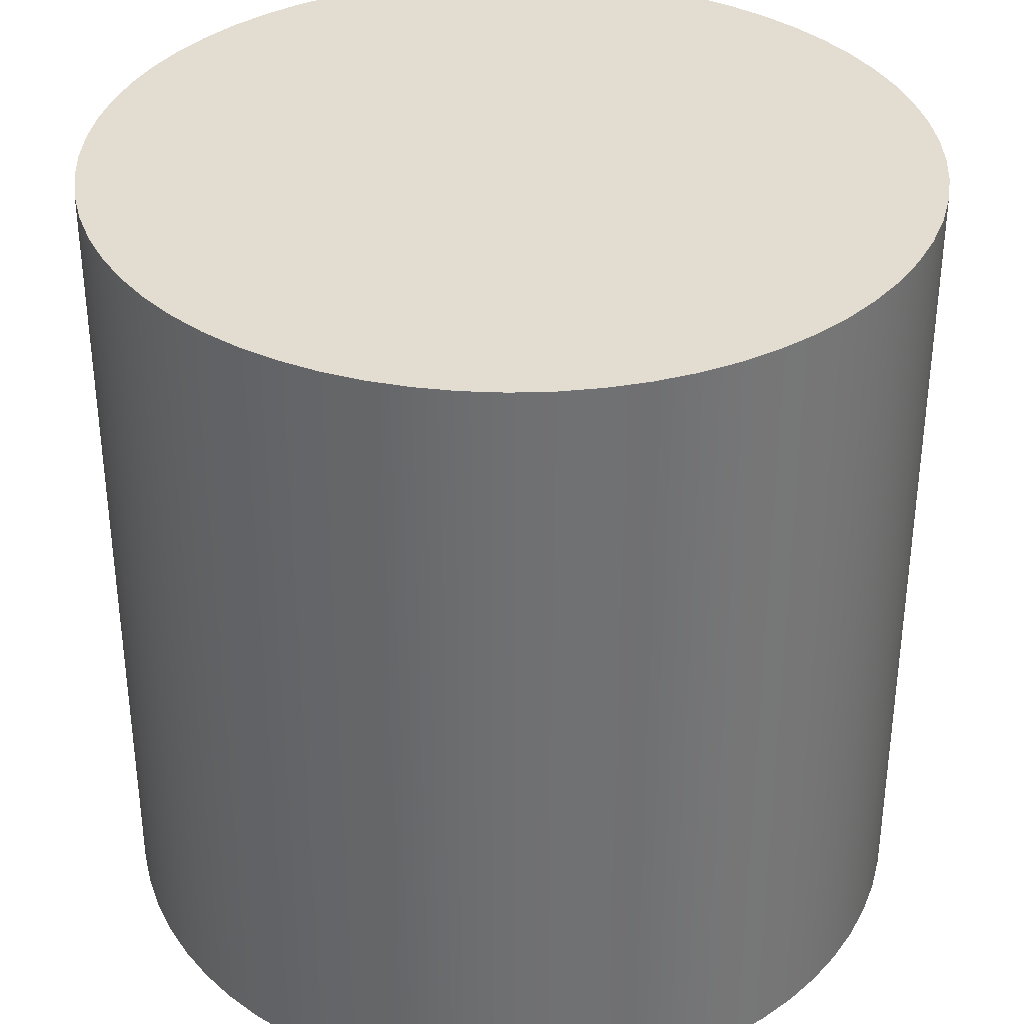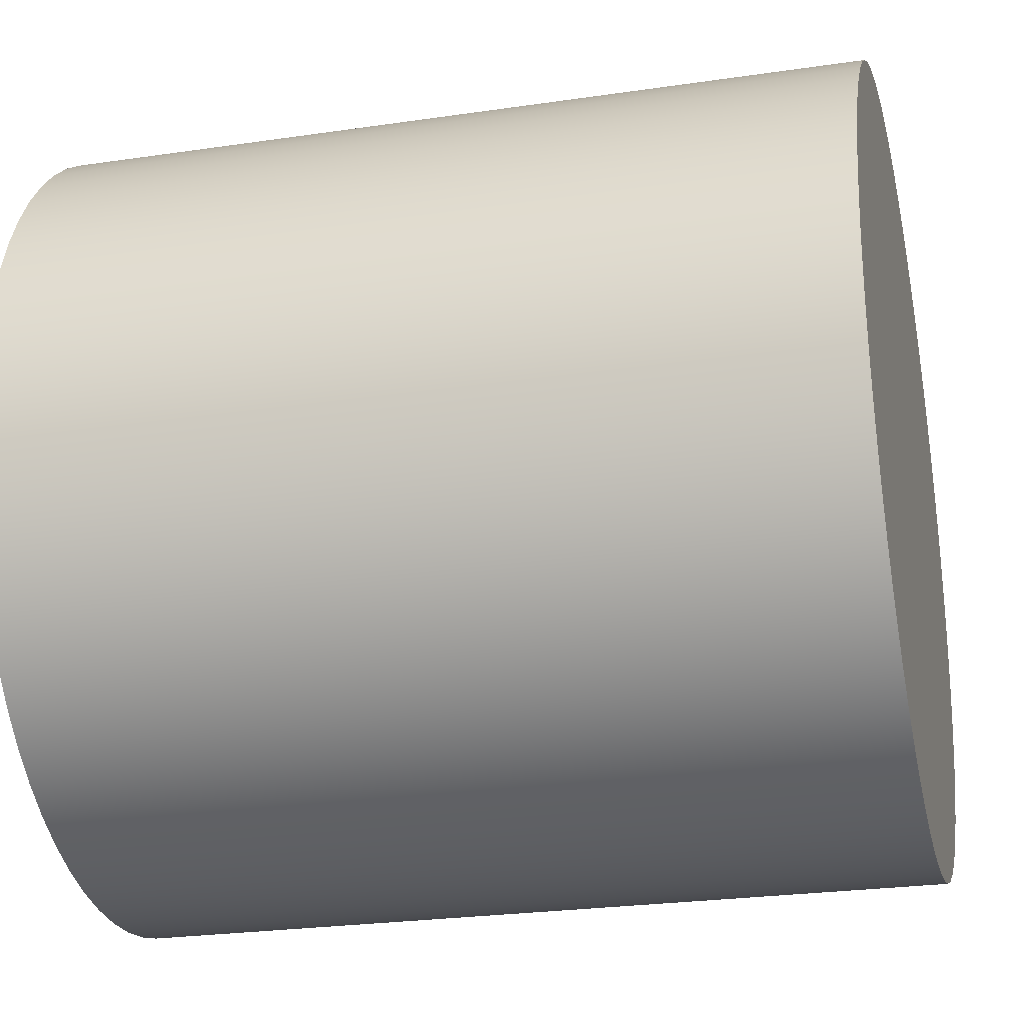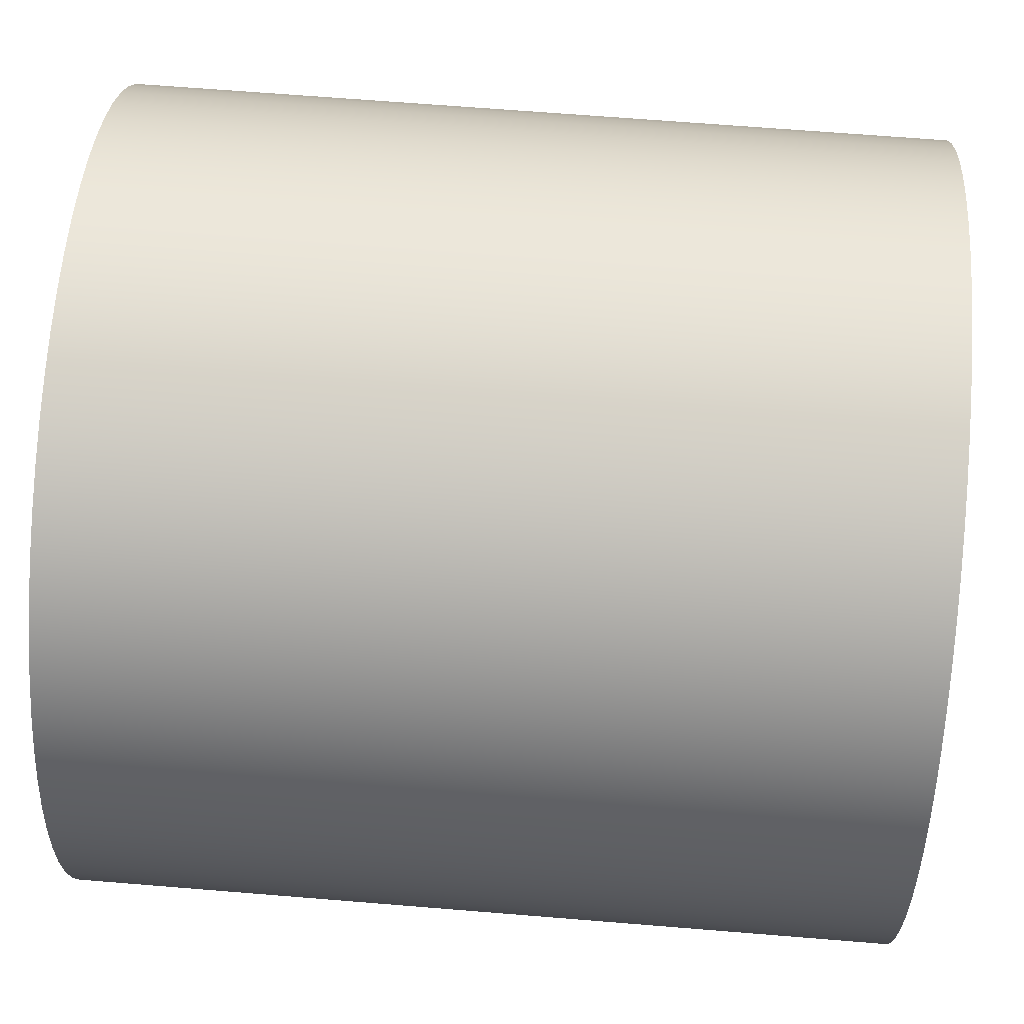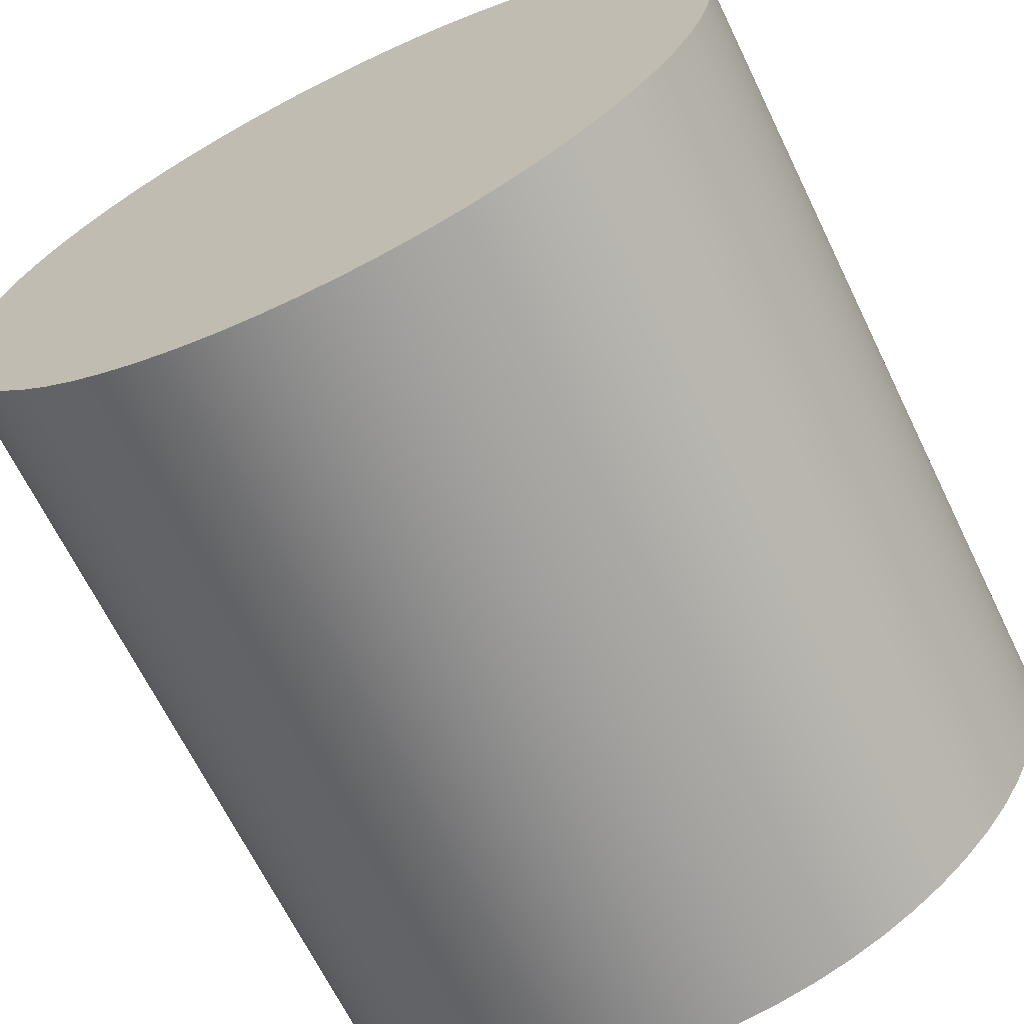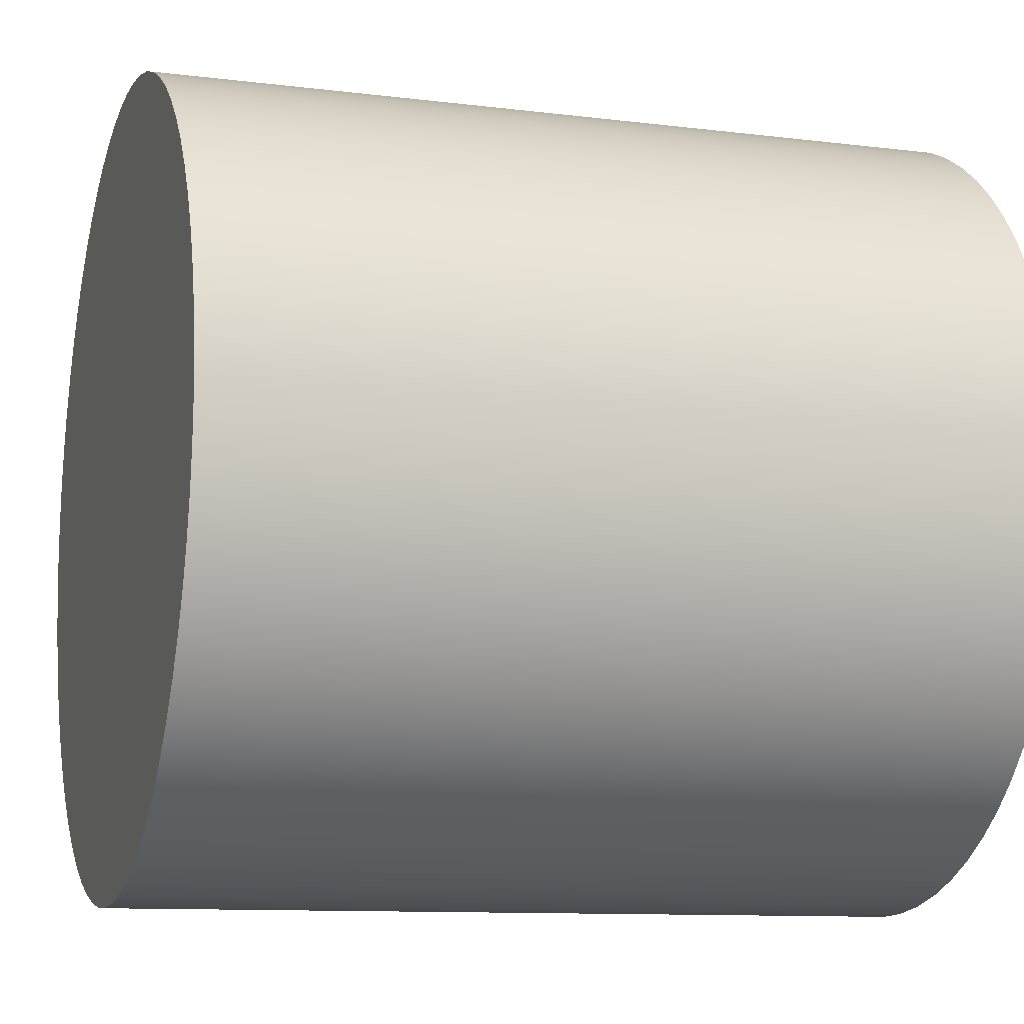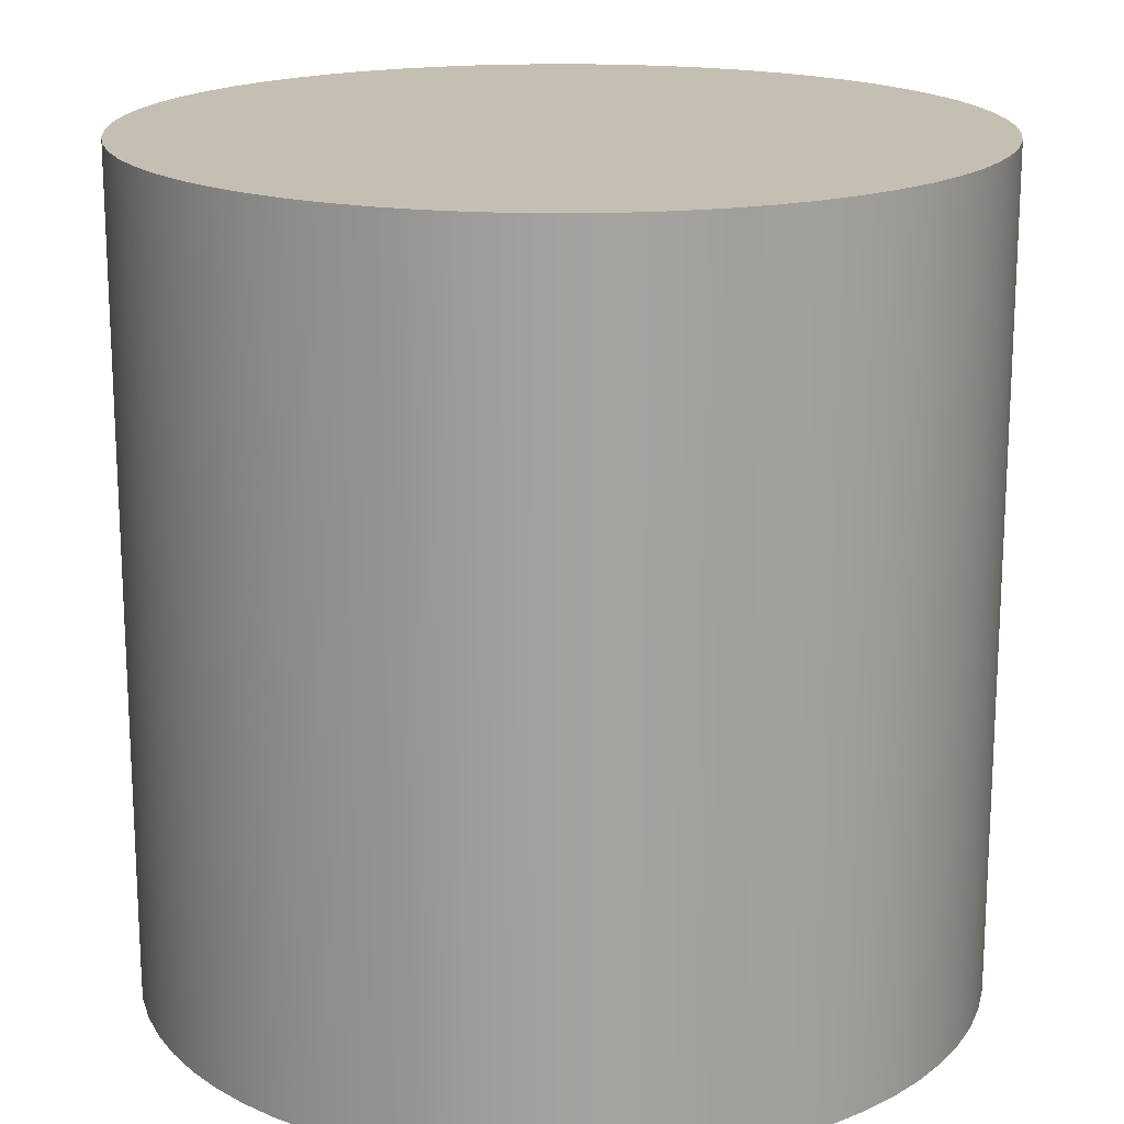
<metadata>
{"format":"obj","ext":"obj","renderer":"f3d","projection":"perspective","resolution":1024,"background":"white","views":[{"elev":35.3,"azim":-151.4,"up":"+Y"},{"elev":-25.3,"azim":-76.6,"up":"+Z"},{"elev":65.6,"azim":94.7,"up":"+Z"},{"elev":-67.1,"azim":26.0,"up":"+Z"},{"elev":-10.6,"azim":72.6,"up":"+Z"},{"elev":17.6,"azim":-125.1,"up":"+Y"}]}
</metadata>
<code>
v -0 1 -1
v -0 -1 -1
v -0 1 -1
v -0 -1 -1
v -0.09802 1 -0.9952
v -0.09802 -1 -0.9952
v -0.09802 1 -0.9952
v -0.09802 -1 -0.9952
v -0.1951 1 -0.9808
v -0.1951 -1 -0.9808
v -0.1951 1 -0.9808
v -0.1951 -1 -0.9808
v -0.2903 1 -0.9569
v -0.2903 -1 -0.9569
v -0.2903 1 -0.9569
v -0.2903 -1 -0.9569
v -0.3827 1 -0.9239
v -0.3827 -1 -0.9239
v -0.3827 1 -0.9239
v -0.3827 -1 -0.9239
v -0.4714 1 -0.8819
v -0.4714 -1 -0.8819
v -0.4714 1 -0.8819
v -0.4714 -1 -0.8819
v -0.5556 1 -0.8315
v -0.5556 -1 -0.8315
v -0.5556 1 -0.8315
v -0.5556 -1 -0.8315
v -0.6344 1 -0.773
v -0.6344 -1 -0.773
v -0.6344 1 -0.773
v -0.6344 -1 -0.773
v -0.7071 1 -0.7071
v -0.7071 -1 -0.7071
v -0.7071 1 -0.7071
v -0.7071 -1 -0.7071
v -0.773 1 -0.6344
v -0.773 -1 -0.6344
v -0.773 1 -0.6344
v -0.773 -1 -0.6344
v -0.8315 1 -0.5556
v -0.8315 -1 -0.5556
v -0.8315 1 -0.5556
v -0.8315 -1 -0.5556
v -0.8819 1 -0.4714
v -0.8819 -1 -0.4714
v -0.8819 1 -0.4714
v -0.8819 -1 -0.4714
v -0.9239 1 -0.3827
v -0.9239 -1 -0.3827
v -0.9239 1 -0.3827
v -0.9239 -1 -0.3827
v -0.9569 1 -0.2903
v -0.9569 -1 -0.2903
v -0.9569 1 -0.2903
v -0.9569 -1 -0.2903
v -0.9808 1 -0.1951
v -0.9808 -1 -0.1951
v -0.9808 1 -0.1951
v -0.9808 -1 -0.1951
v -0.9952 1 -0.09802
v -0.9952 -1 -0.09802
v -0.9952 1 -0.09802
v -0.9952 -1 -0.09802
v -1 1 -0
v -1 -1 -0
v -1 1 -0
v -1 -1 -0
v -0.9952 1 0.09802
v -0.9952 -1 0.09802
v -0.9952 1 0.09802
v -0.9952 -1 0.09802
v -0.9808 1 0.1951
v -0.9808 -1 0.1951
v -0.9808 1 0.1951
v -0.9808 -1 0.1951
v -0.9569 1 0.2903
v -0.9569 -1 0.2903
v -0.9569 1 0.2903
v -0.9569 -1 0.2903
v -0.9239 1 0.3827
v -0.9239 -1 0.3827
v -0.9239 1 0.3827
v -0.9239 -1 0.3827
v -0.8819 1 0.4714
v -0.8819 -1 0.4714
v -0.8819 1 0.4714
v -0.8819 -1 0.4714
v -0.8315 1 0.5556
v -0.8315 -1 0.5556
v -0.8315 1 0.5556
v -0.8315 -1 0.5556
v -0.773 1 0.6344
v -0.773 -1 0.6344
v -0.773 1 0.6344
v -0.773 -1 0.6344
v -0.7071 1 0.7071
v -0.7071 -1 0.7071
v -0.7071 1 0.7071
v -0.7071 -1 0.7071
v -0.6344 1 0.773
v -0.6344 -1 0.773
v -0.6344 1 0.773
v -0.6344 -1 0.773
v -0.5556 1 0.8315
v -0.5556 -1 0.8315
v -0.5556 1 0.8315
v -0.5556 -1 0.8315
v -0.4714 1 0.8819
v -0.4714 -1 0.8819
v -0.4714 1 0.8819
v -0.4714 -1 0.8819
v -0.3827 1 0.9239
v -0.3827 -1 0.9239
v -0.3827 1 0.9239
v -0.3827 -1 0.9239
v -0.2903 1 0.9569
v -0.2903 -1 0.9569
v -0.2903 1 0.9569
v -0.2903 -1 0.9569
v -0.1951 1 0.9808
v -0.1951 -1 0.9808
v -0.1951 1 0.9808
v -0.1951 -1 0.9808
v -0.09802 1 0.9952
v -0.09802 -1 0.9952
v -0.09802 1 0.9952
v -0.09802 -1 0.9952
v -0 1 1
v -0 -1 1
v -0 1 1
v -0 -1 1
v 0.09802 1 0.9952
v 0.09802 -1 0.9952
v 0.09802 1 0.9952
v 0.09802 -1 0.9952
v 0.1951 1 0.9808
v 0.1951 -1 0.9808
v 0.1951 1 0.9808
v 0.1951 -1 0.9808
v 0.2903 1 0.9569
v 0.2903 -1 0.9569
v 0.2903 1 0.9569
v 0.2903 -1 0.9569
v 0.3827 1 0.9239
v 0.3827 -1 0.9239
v 0.3827 1 0.9239
v 0.3827 -1 0.9239
v 0.4714 1 0.8819
v 0.4714 -1 0.8819
v 0.4714 1 0.8819
v 0.4714 -1 0.8819
v 0.5556 1 0.8315
v 0.5556 -1 0.8315
v 0.5556 1 0.8315
v 0.5556 -1 0.8315
v 0.6344 1 0.773
v 0.6344 -1 0.773
v 0.6344 1 0.773
v 0.6344 -1 0.773
v 0.7071 1 0.7071
v 0.7071 -1 0.7071
v 0.7071 1 0.7071
v 0.7071 -1 0.7071
v 0.773 1 0.6344
v 0.773 -1 0.6344
v 0.773 1 0.6344
v 0.773 -1 0.6344
v 0.8315 1 0.5556
v 0.8315 -1 0.5556
v 0.8315 1 0.5556
v 0.8315 -1 0.5556
v 0.8819 1 0.4714
v 0.8819 -1 0.4714
v 0.8819 1 0.4714
v 0.8819 -1 0.4714
v 0.9239 1 0.3827
v 0.9239 -1 0.3827
v 0.9239 1 0.3827
v 0.9239 -1 0.3827
v 0.9569 1 0.2903
v 0.9569 -1 0.2903
v 0.9569 1 0.2903
v 0.9569 -1 0.2903
v 0.9808 1 0.1951
v 0.9808 -1 0.1951
v 0.9808 1 0.1951
v 0.9808 -1 0.1951
v 0.9952 1 0.09802
v 0.9952 -1 0.09802
v 0.9952 1 0.09802
v 0.9952 -1 0.09802
v 1 1 0
v 1 -1 0
v 1 1 0
v 1 -1 0
v 0.9952 1 -0.09802
v 0.9952 -1 -0.09802
v 0.9952 1 -0.09802
v 0.9952 -1 -0.09802
v 0.9808 1 -0.1951
v 0.9808 -1 -0.1951
v 0.9808 1 -0.1951
v 0.9808 -1 -0.1951
v 0.9569 1 -0.2903
v 0.9569 -1 -0.2903
v 0.9569 1 -0.2903
v 0.9569 -1 -0.2903
v 0.9239 1 -0.3827
v 0.9239 -1 -0.3827
v 0.9239 1 -0.3827
v 0.9239 -1 -0.3827
v 0.8819 1 -0.4714
v 0.8819 -1 -0.4714
v 0.8819 1 -0.4714
v 0.8819 -1 -0.4714
v 0.8315 1 -0.5556
v 0.8315 -1 -0.5556
v 0.8315 1 -0.5556
v 0.8315 -1 -0.5556
v 0.773 1 -0.6344
v 0.773 -1 -0.6344
v 0.773 1 -0.6344
v 0.773 -1 -0.6344
v 0.7071 1 -0.7071
v 0.7071 -1 -0.7071
v 0.7071 1 -0.7071
v 0.7071 -1 -0.7071
v 0.6344 1 -0.773
v 0.6344 -1 -0.773
v 0.6344 1 -0.773
v 0.6344 -1 -0.773
v 0.5556 1 -0.8315
v 0.5556 -1 -0.8315
v 0.5556 1 -0.8315
v 0.5556 -1 -0.8315
v 0.4714 1 -0.8819
v 0.4714 -1 -0.8819
v 0.4714 1 -0.8819
v 0.4714 -1 -0.8819
v 0.3827 1 -0.9239
v 0.3827 -1 -0.9239
v 0.3827 1 -0.9239
v 0.3827 -1 -0.9239
v 0.2903 1 -0.9569
v 0.2903 -1 -0.9569
v 0.2903 1 -0.9569
v 0.2903 -1 -0.9569
v 0.1951 1 -0.9808
v 0.1951 -1 -0.9808
v 0.1951 1 -0.9808
v 0.1951 -1 -0.9808
v 0.09802 1 -0.9952
v 0.09802 -1 -0.9952
v 0.09802 1 -0.9952
v 0.09802 -1 -0.9952
v 0 1 -1
v 0 -1 -1
f 1 2 5
f 5 2 6
f 5 6 9
f 9 6 10
f 9 10 13
f 13 10 14
f 13 14 17
f 17 14 18
f 17 18 21
f 21 18 22
f 21 22 25
f 25 22 26
f 25 26 29
f 29 26 30
f 29 30 33
f 33 30 34
f 33 34 37
f 37 34 38
f 37 38 41
f 41 38 42
f 41 42 45
f 45 42 46
f 45 46 49
f 49 46 50
f 49 50 53
f 53 50 54
f 53 54 57
f 57 54 58
f 57 58 61
f 61 58 62
f 61 62 65
f 65 62 66
f 65 66 69
f 69 66 70
f 69 70 73
f 73 70 74
f 73 74 77
f 77 74 78
f 77 78 81
f 81 78 82
f 81 82 85
f 85 82 86
f 85 86 89
f 89 86 90
f 89 90 93
f 93 90 94
f 93 94 97
f 97 94 98
f 97 98 101
f 101 98 102
f 101 102 105
f 105 102 106
f 105 106 109
f 109 106 110
f 109 110 113
f 113 110 114
f 113 114 117
f 117 114 118
f 117 118 121
f 121 118 122
f 121 122 125
f 125 122 126
f 125 126 129
f 129 126 130
f 129 130 133
f 133 130 134
f 133 134 137
f 137 134 138
f 137 138 141
f 141 138 142
f 141 142 145
f 145 142 146
f 145 146 149
f 149 146 150
f 149 150 153
f 153 150 154
f 153 154 157
f 157 154 158
f 157 158 161
f 161 158 162
f 161 162 165
f 165 162 166
f 165 166 169
f 169 166 170
f 169 170 173
f 173 170 174
f 173 174 177
f 177 174 178
f 177 178 181
f 181 178 182
f 181 182 185
f 185 182 186
f 185 186 189
f 189 186 190
f 189 190 193
f 193 190 194
f 193 194 197
f 197 194 198
f 197 198 201
f 201 198 202
f 201 202 205
f 205 202 206
f 205 206 209
f 209 206 210
f 209 210 213
f 213 210 214
f 213 214 217
f 217 214 218
f 217 218 221
f 221 218 222
f 221 222 225
f 225 222 226
f 225 226 229
f 229 226 230
f 229 230 233
f 233 230 234
f 233 234 237
f 237 234 238
f 237 238 241
f 241 238 242
f 241 242 245
f 245 242 246
f 245 246 249
f 249 246 250
f 249 250 253
f 253 250 254
f 253 254 257
f 257 254 258
f 3 7 11
f 4 12 8
f 3 11 15
f 4 16 12
f 3 15 19
f 4 20 16
f 3 19 23
f 4 24 20
f 3 23 27
f 4 28 24
f 3 27 31
f 4 32 28
f 3 31 35
f 4 36 32
f 3 35 39
f 4 40 36
f 3 39 43
f 4 44 40
f 3 43 47
f 4 48 44
f 3 47 51
f 4 52 48
f 3 51 55
f 4 56 52
f 3 55 59
f 4 60 56
f 3 59 63
f 4 64 60
f 3 63 67
f 4 68 64
f 3 67 71
f 4 72 68
f 3 71 75
f 4 76 72
f 3 75 79
f 4 80 76
f 3 79 83
f 4 84 80
f 3 83 87
f 4 88 84
f 3 87 91
f 4 92 88
f 3 91 95
f 4 96 92
f 3 95 99
f 4 100 96
f 3 99 103
f 4 104 100
f 3 103 107
f 4 108 104
f 3 107 111
f 4 112 108
f 3 111 115
f 4 116 112
f 3 115 119
f 4 120 116
f 3 119 123
f 4 124 120
f 3 123 127
f 4 128 124
f 3 127 131
f 4 132 128
f 3 131 135
f 4 136 132
f 3 135 139
f 4 140 136
f 3 139 143
f 4 144 140
f 3 143 147
f 4 148 144
f 3 147 151
f 4 152 148
f 3 151 155
f 4 156 152
f 3 155 159
f 4 160 156
f 3 159 163
f 4 164 160
f 3 163 167
f 4 168 164
f 3 167 171
f 4 172 168
f 3 171 175
f 4 176 172
f 3 175 179
f 4 180 176
f 3 179 183
f 4 184 180
f 3 183 187
f 4 188 184
f 3 187 191
f 4 192 188
f 3 191 195
f 4 196 192
f 3 195 199
f 4 200 196
f 3 199 203
f 4 204 200
f 3 203 207
f 4 208 204
f 3 207 211
f 4 212 208
f 3 211 215
f 4 216 212
f 3 215 219
f 4 220 216
f 3 219 223
f 4 224 220
f 3 223 227
f 4 228 224
f 3 227 231
f 4 232 228
f 3 231 235
f 4 236 232
f 3 235 239
f 4 240 236
f 3 239 243
f 4 244 240
f 3 243 247
f 4 248 244
f 3 247 251
f 4 252 248
f 3 251 255
f 4 256 252

</code>
